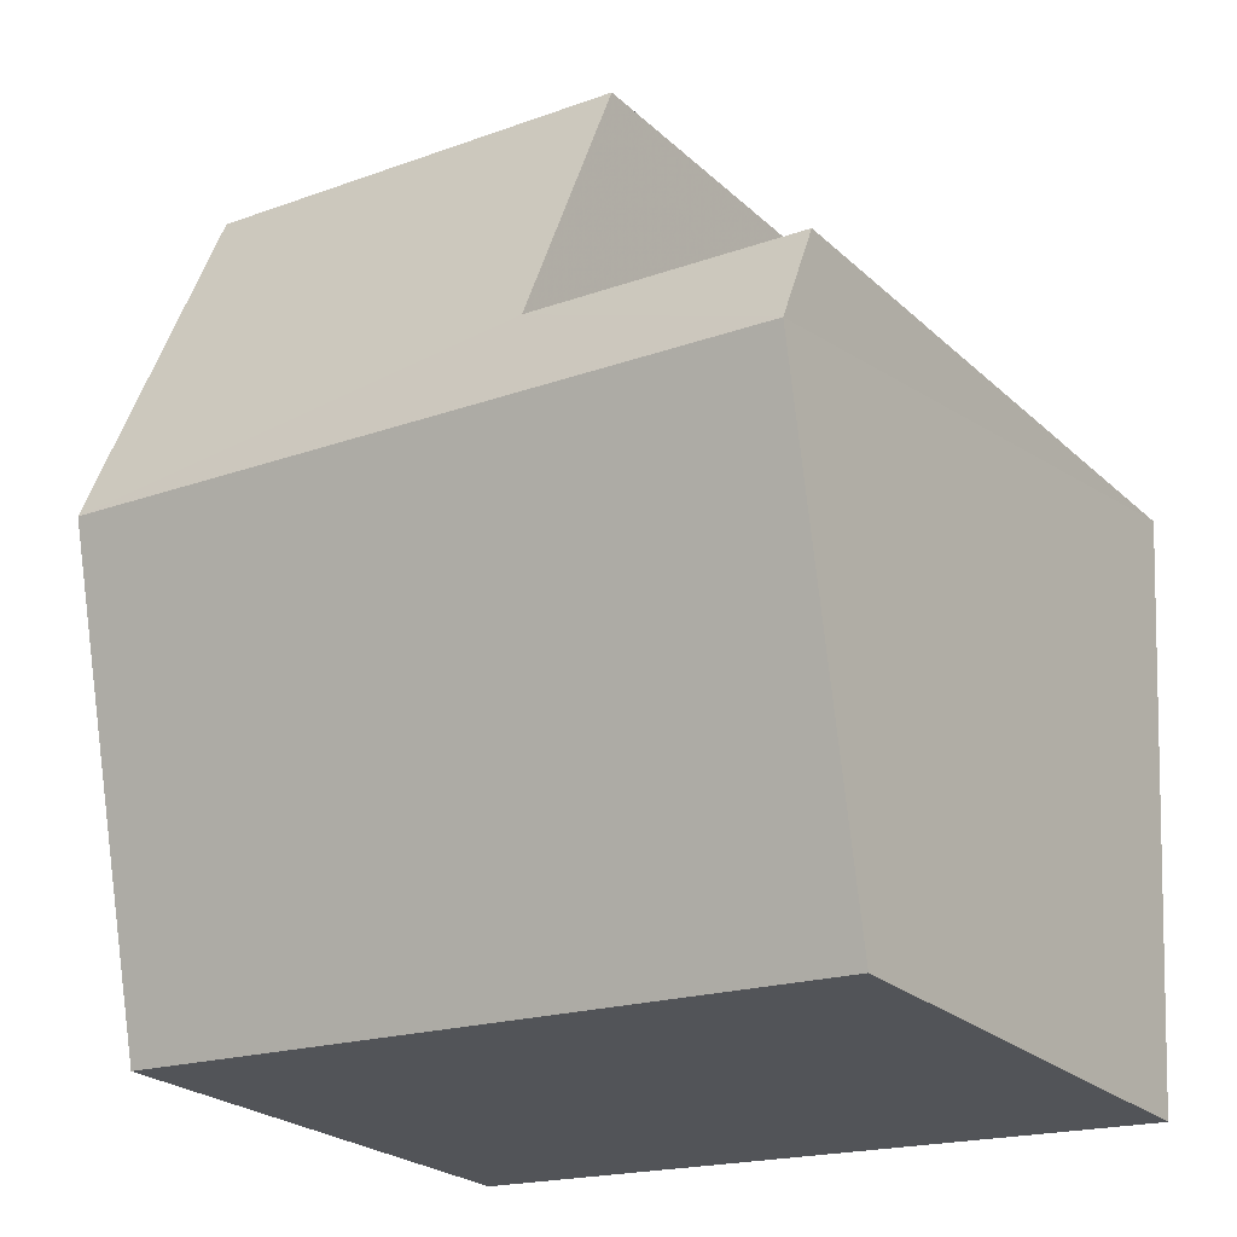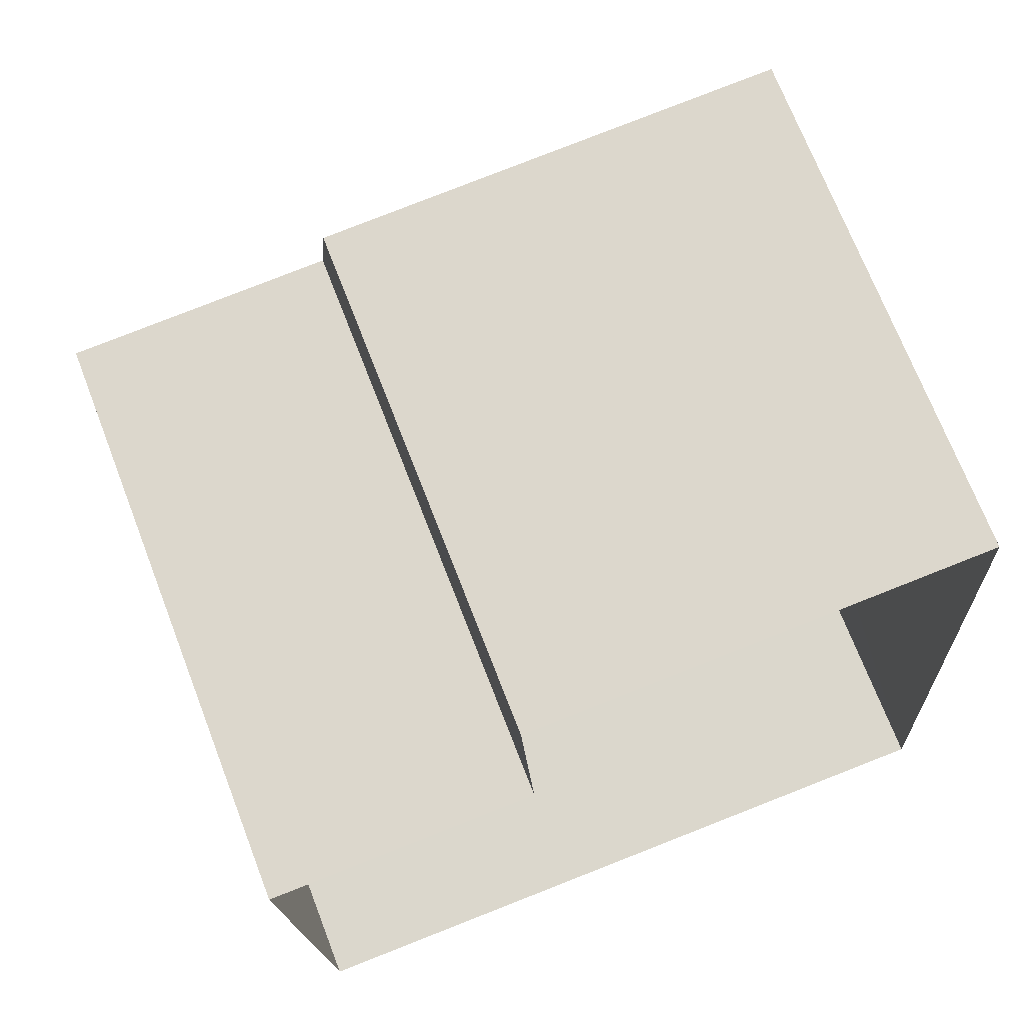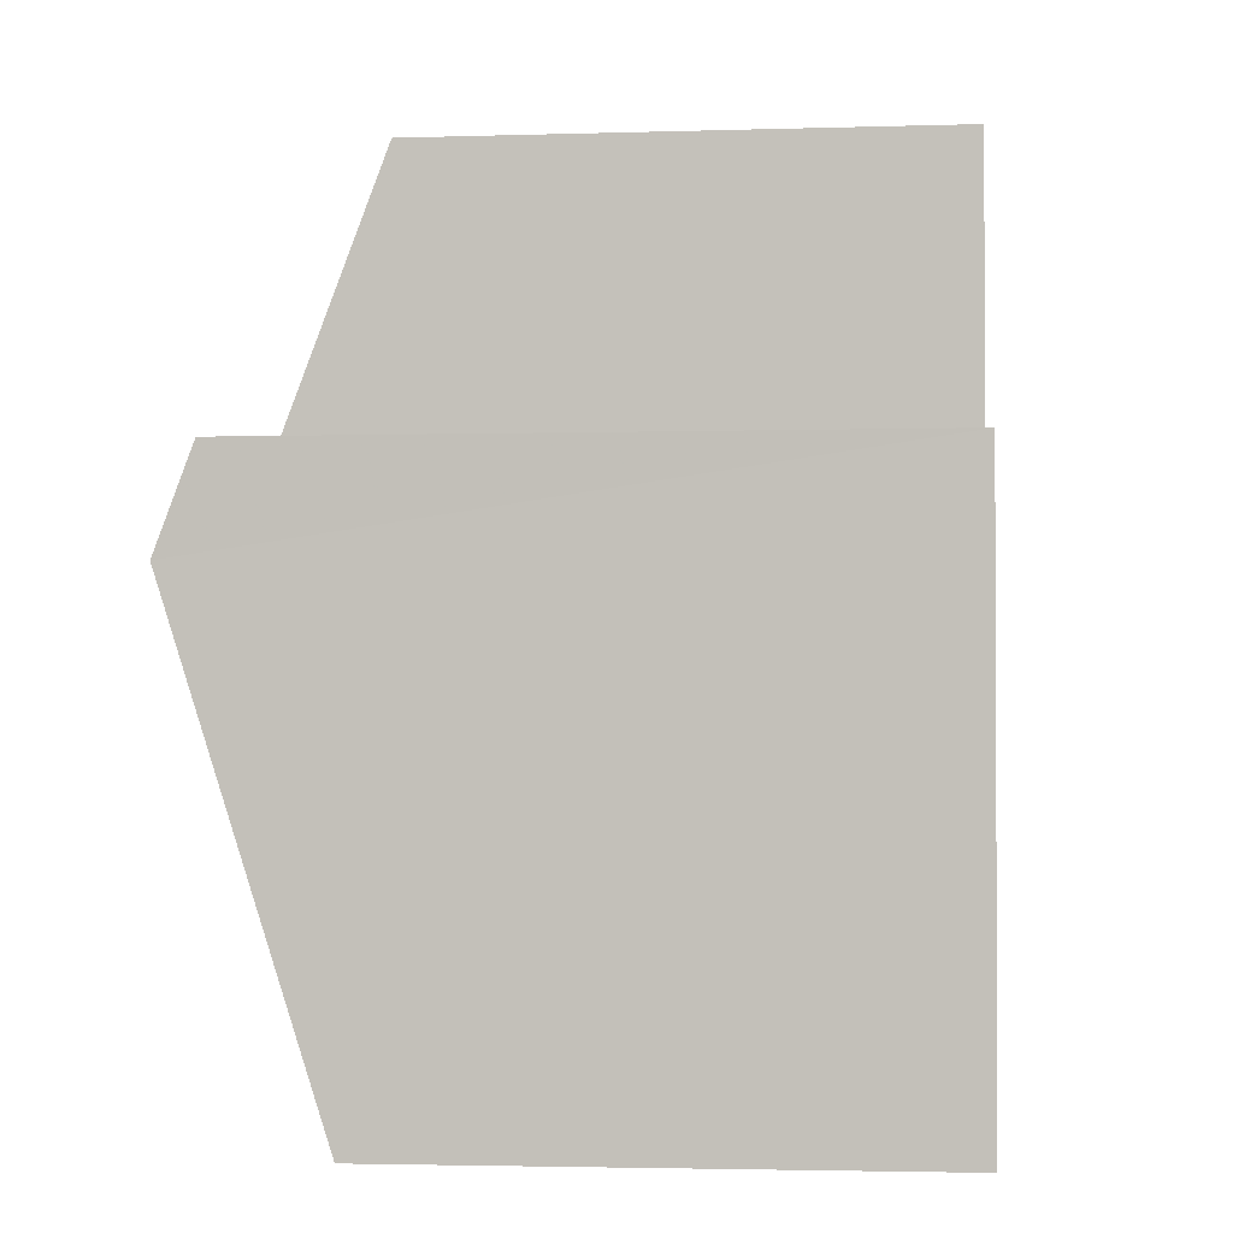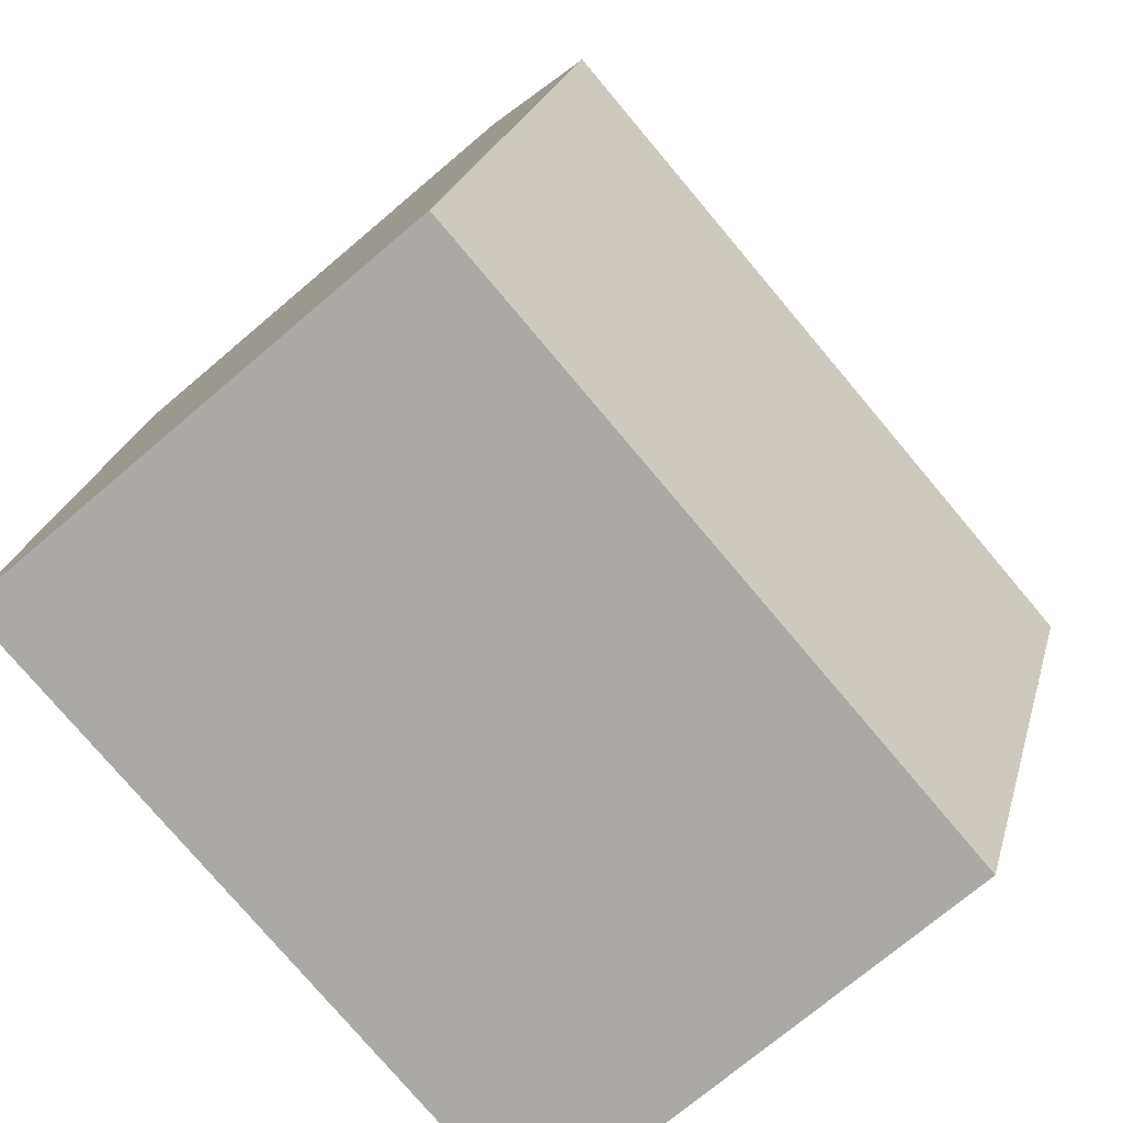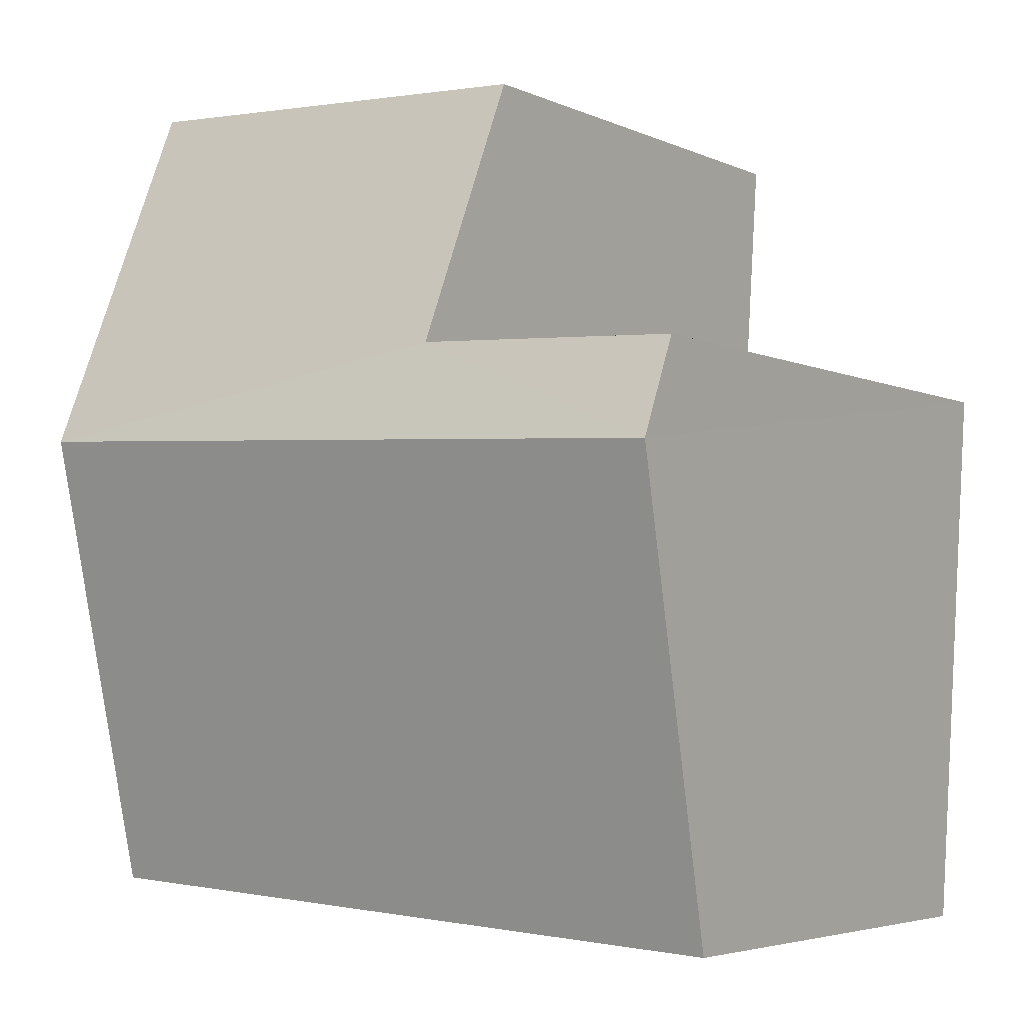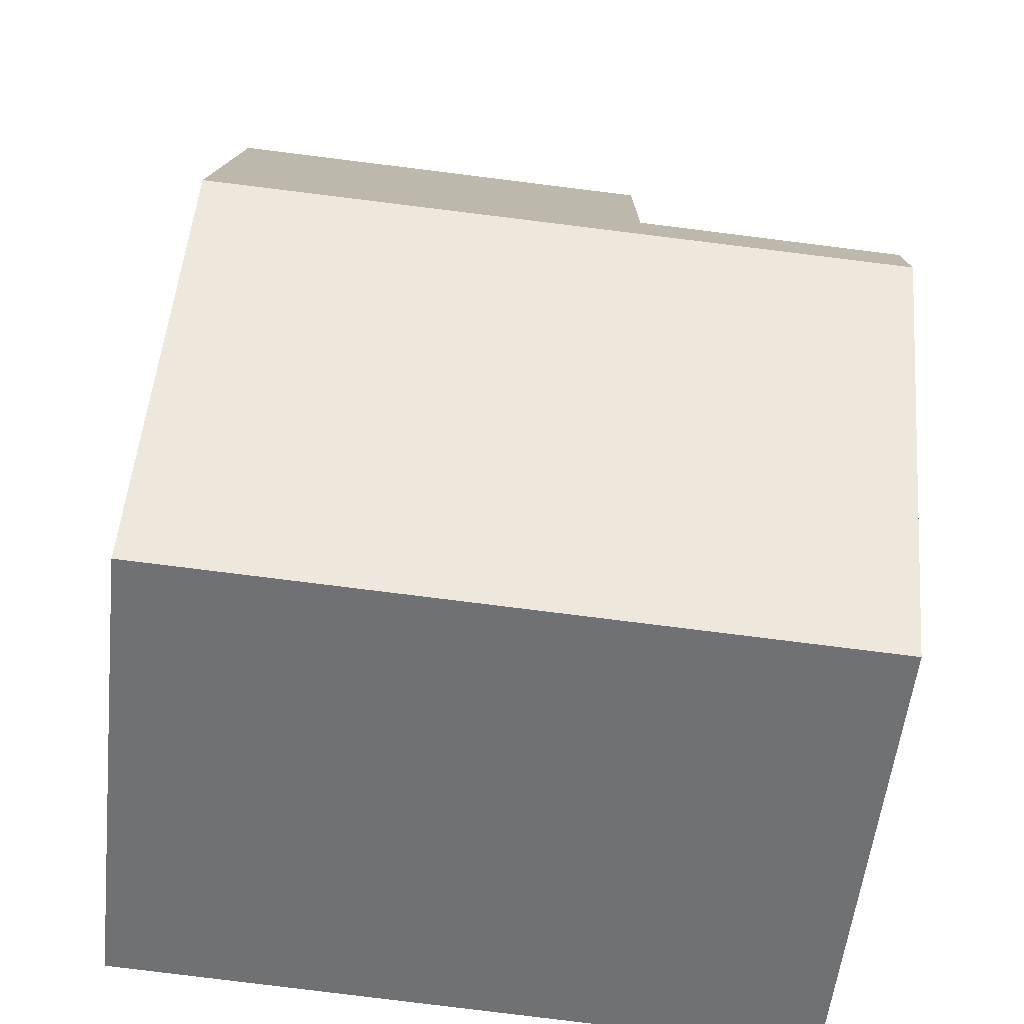
<metadata>
{"format":"obj","ext":"obj","renderer":"f3d","projection":"perspective","resolution":1024,"background":"white","views":[{"elev":-24.5,"azim":34.6,"up":"+Y"},{"elev":70.9,"azim":158.9,"up":"+Y"},{"elev":-2.5,"azim":95.9,"up":"+Y"},{"elev":-73.5,"azim":-49.8,"up":"+Y"},{"elev":-4.4,"azim":35.5,"up":"+Y"},{"elev":-55.3,"azim":-6.2,"up":"+Y"}]}
</metadata>
<code>
v -3.721e+05 -1.055e+05 24.9
v -3.721e+05 -1.055e+05 24.9
v -3.721e+05 -1.055e+05 24.9
v -3.721e+05 -1.055e+05 24.9
v -3.721e+05 -1.055e+05 24.9
v -3.721e+05 -1.055e+05 24.9
v -3.721e+05 -1.055e+05 31.84
v -3.721e+05 -1.055e+05 31.84
v -3.721e+05 -1.055e+05 33.77
v -3.721e+05 -1.055e+05 33.77
v -3.721e+05 -1.055e+05 31.84
v -3.721e+05 -1.055e+05 31.84
v -3.721e+05 -1.055e+05 33.27
v -3.721e+05 -1.055e+05 33.27
f 1 2 3
f 3 4 1
f 5 2 1
f 6 5 1
f 7 8 9
f 10 7 9
f 11 12 13
f 12 10 13
f 13 9 14
f 13 10 9
f 4 3 12
f 11 4 12
f 7 2 5
f 8 7 5
f 5 6 8
f 8 6 9
f 6 14 9
f 12 3 10
f 3 2 10
f 2 7 10
f 14 6 1
f 13 14 1
f 11 1 4
f 11 13 1

</code>
